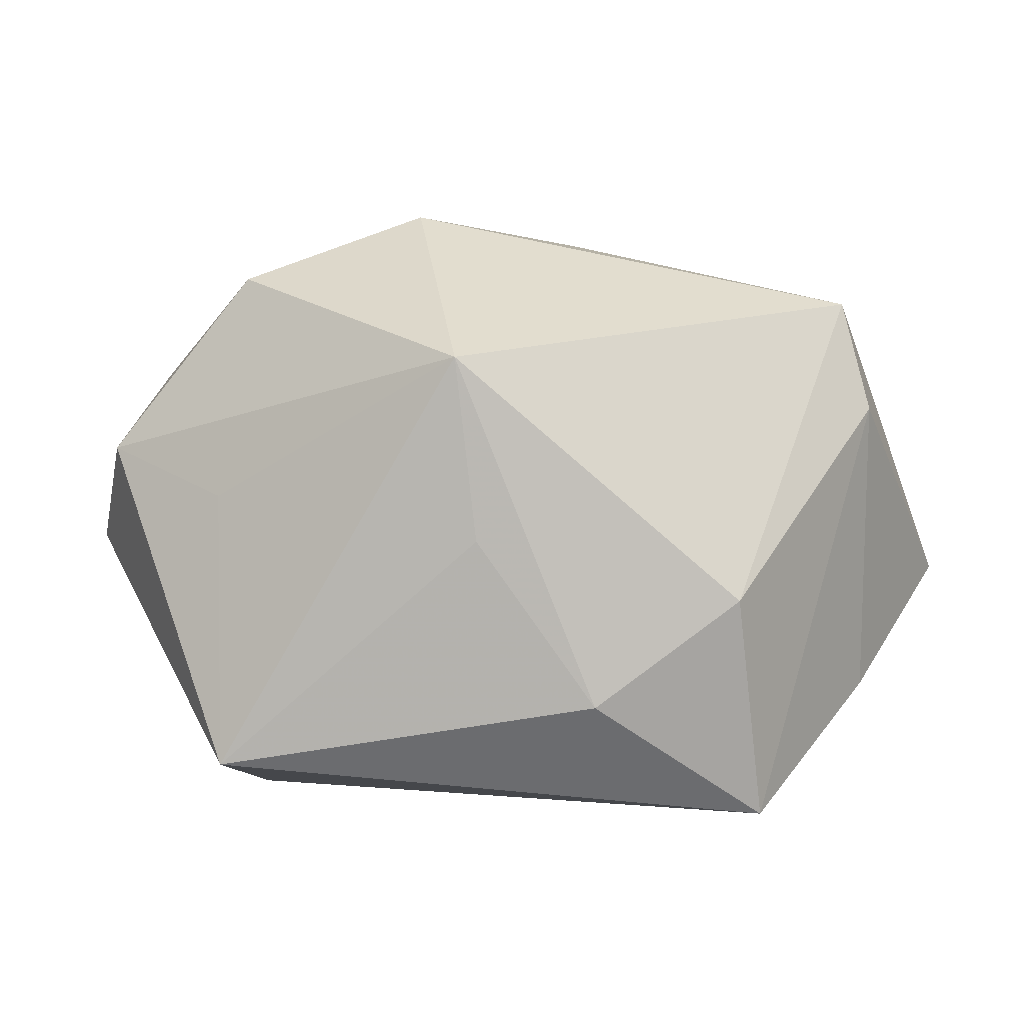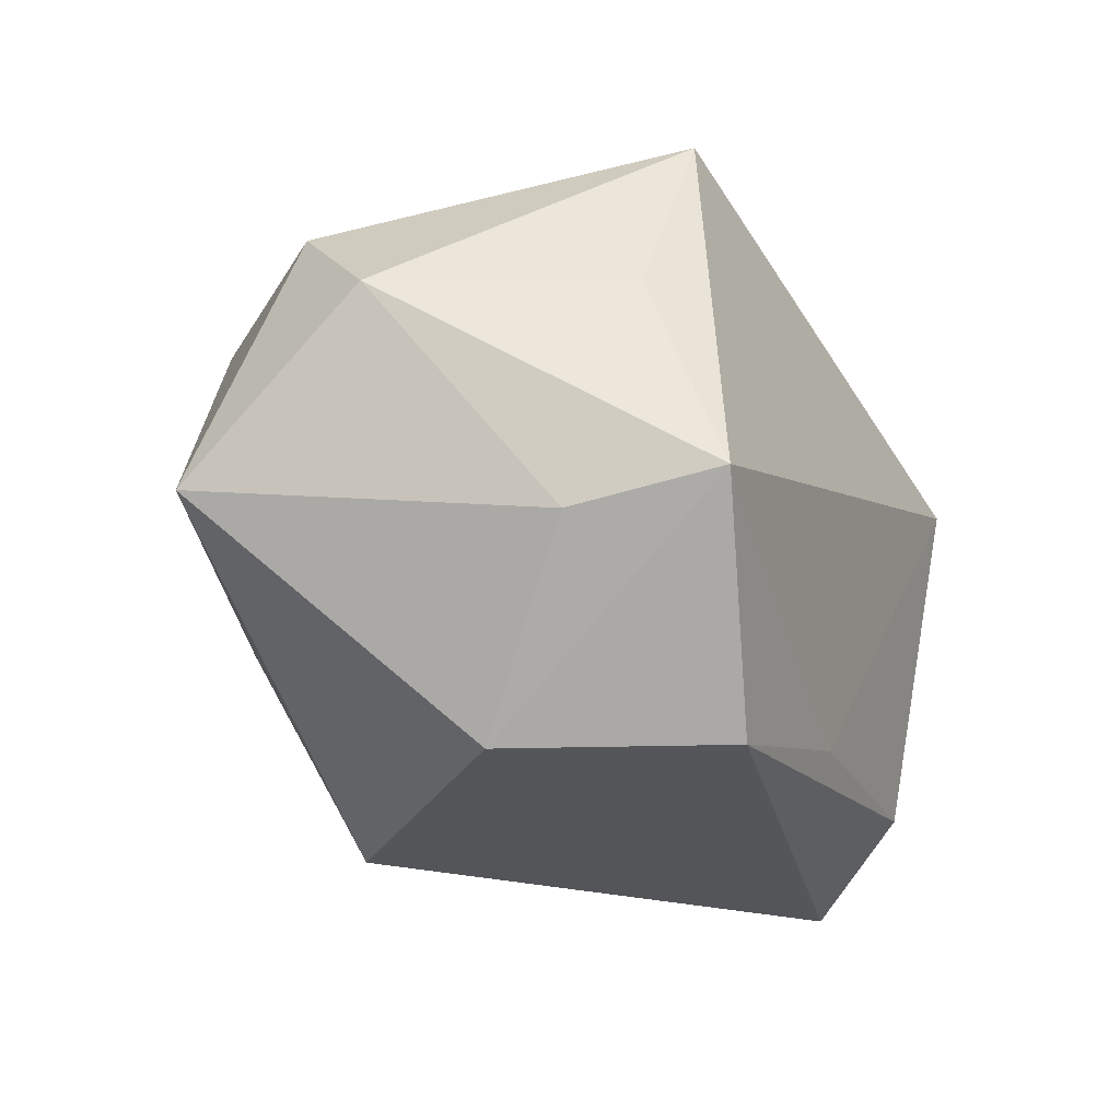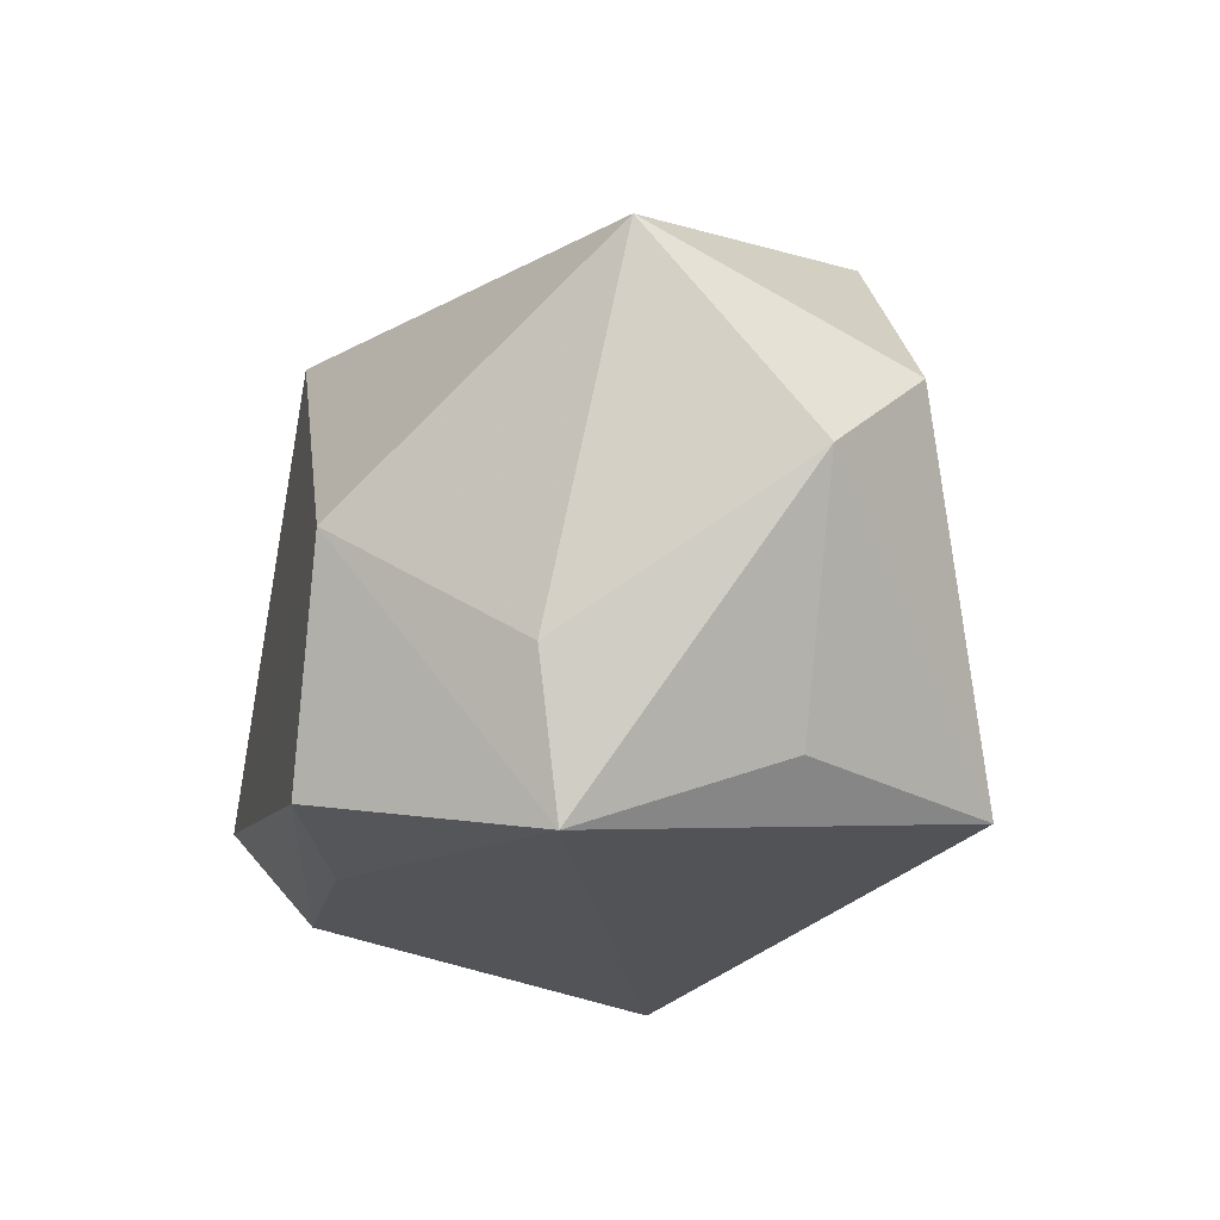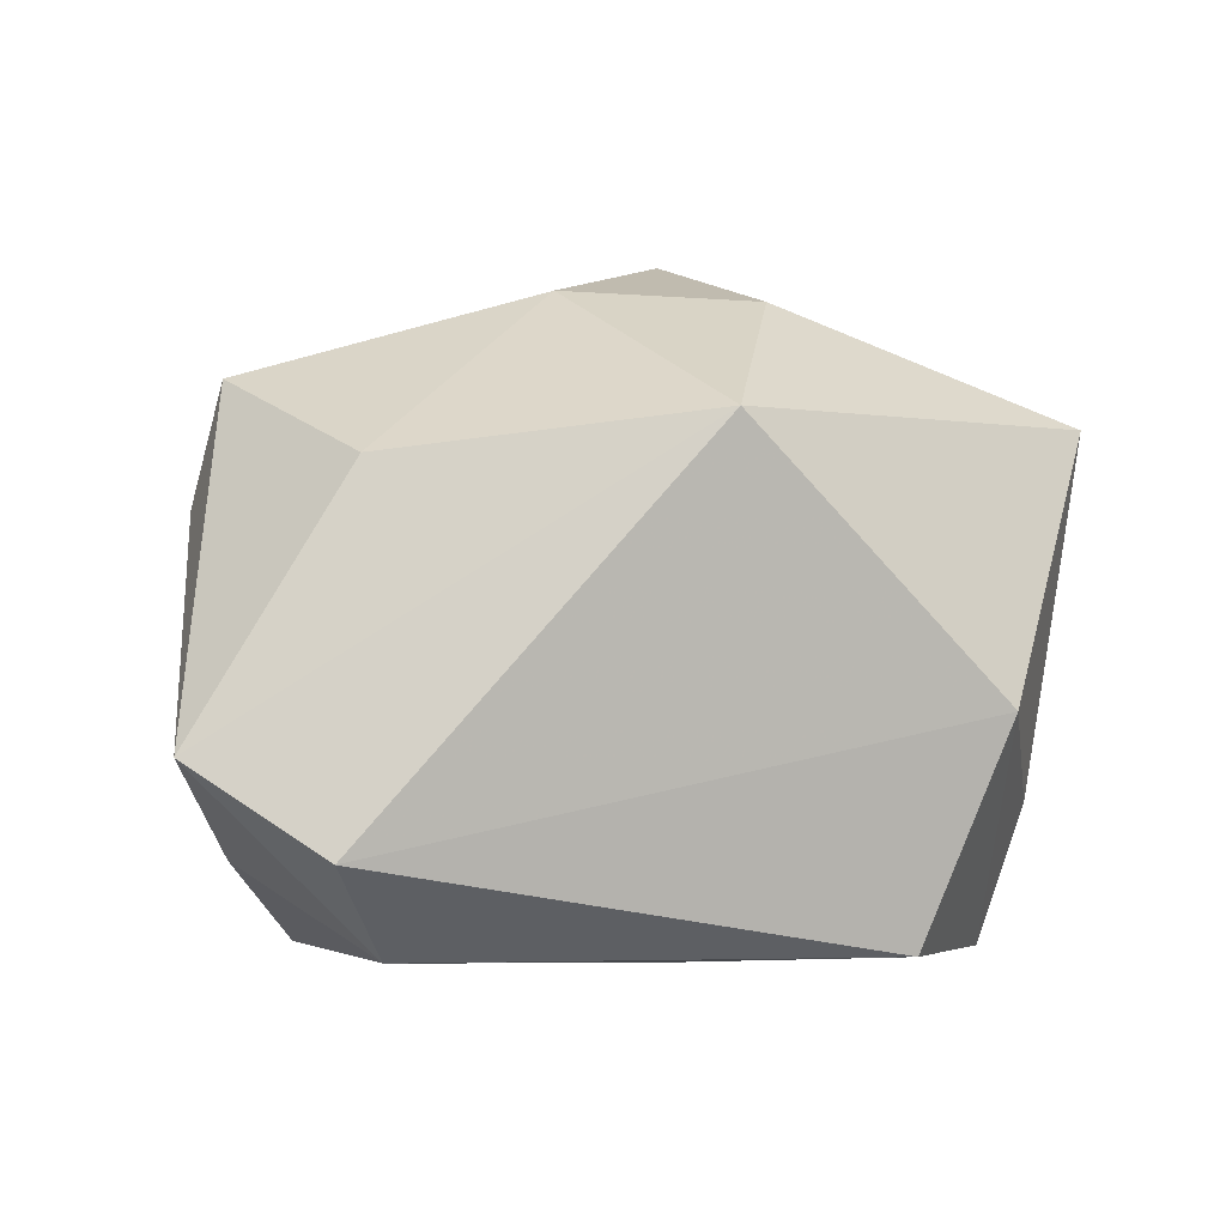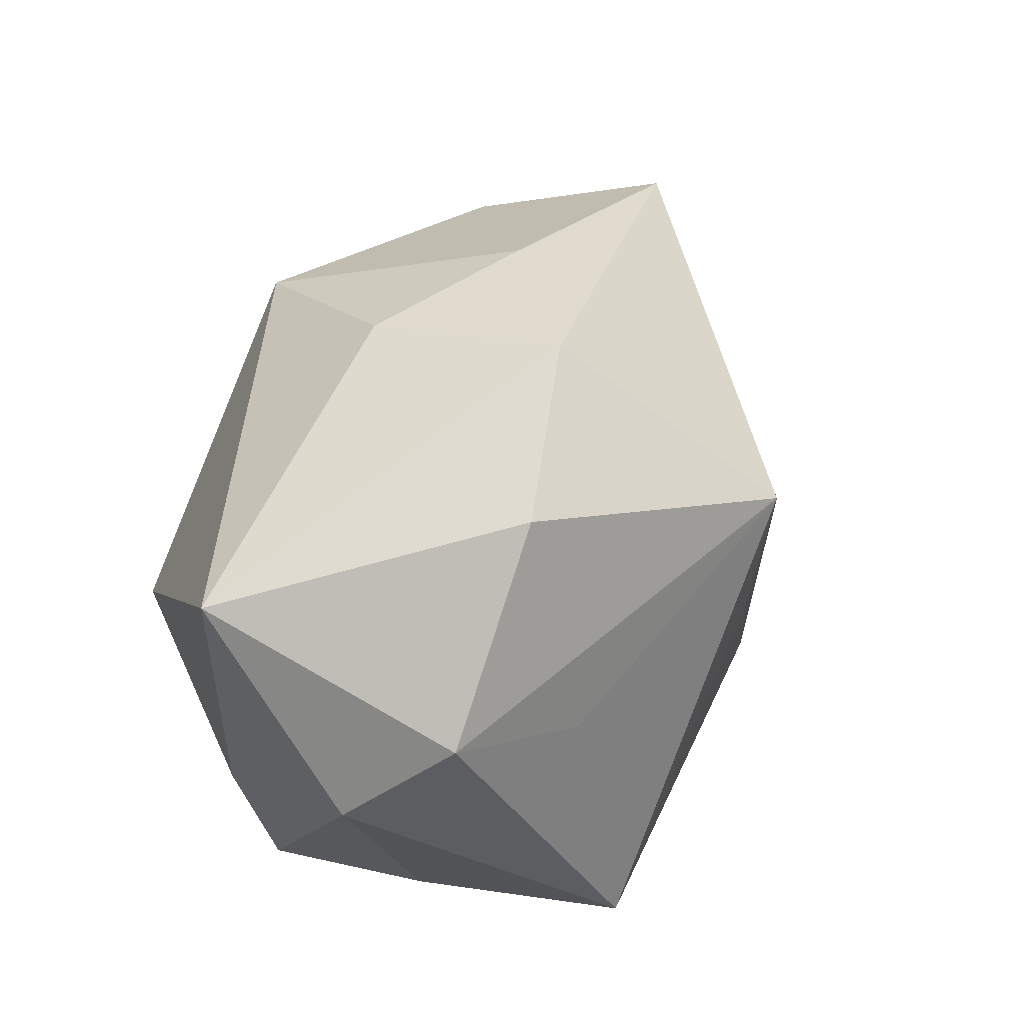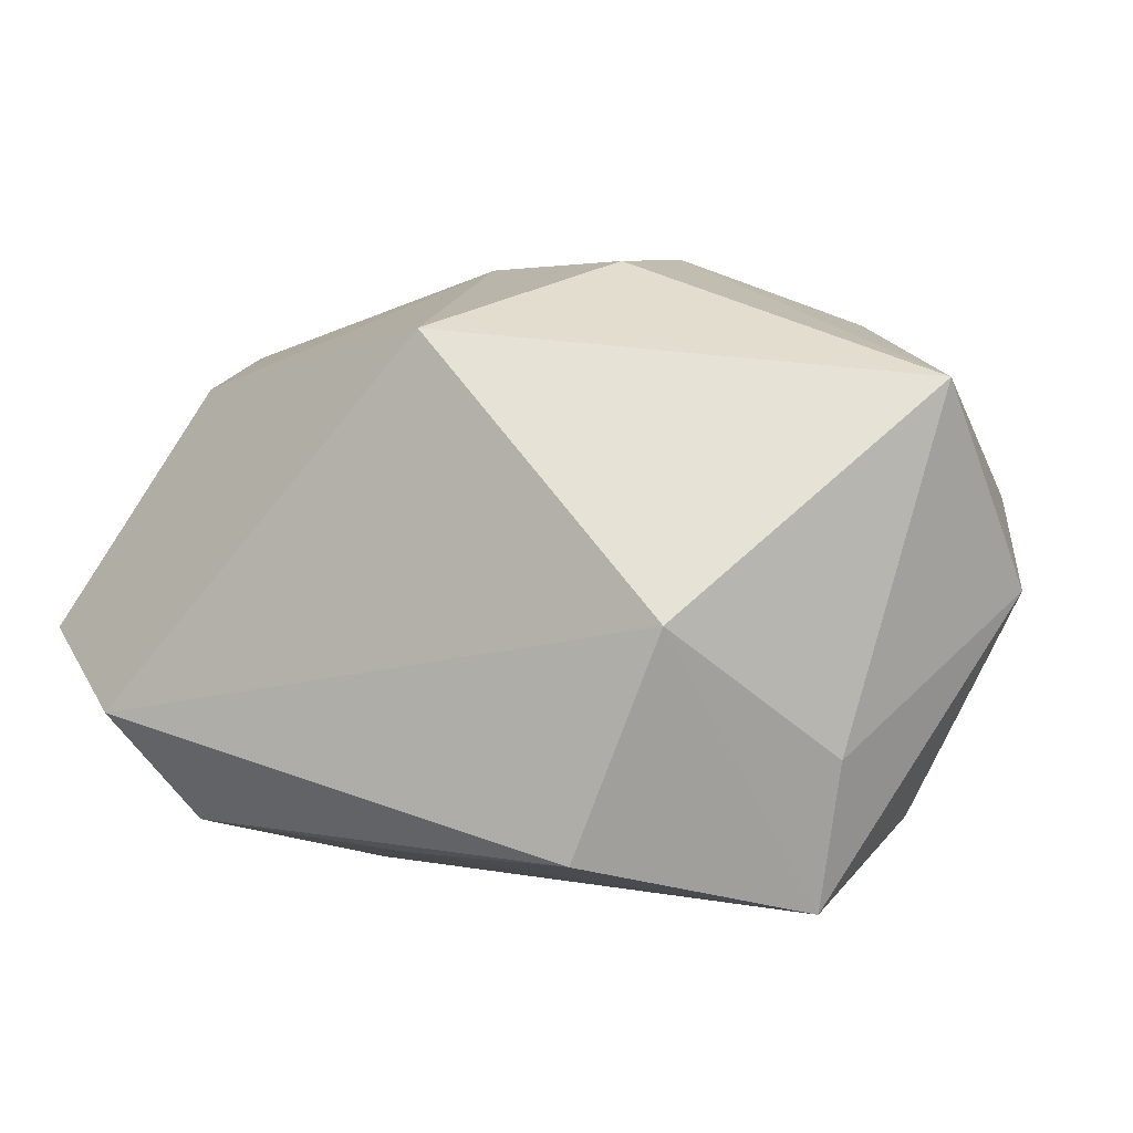
<metadata>
{"format":"obj","ext":"obj","renderer":"f3d","projection":"perspective","resolution":1024,"background":"white","views":[{"elev":-1.3,"azim":12.0,"up":"+Y"},{"elev":-25.9,"azim":-64.0,"up":"+Z"},{"elev":-21.5,"azim":-103.6,"up":"+Y"},{"elev":8.3,"azim":161.0,"up":"+Y"},{"elev":40.5,"azim":-59.8,"up":"+Y"},{"elev":-0.7,"azim":-151.4,"up":"+Y"}]}
</metadata>
<code>
v 0.04547 -0.003455 -0.02107
v -0.009288 0.0306 -0.00696
v -0.03715 0.00904 0.01893
v -0.03059 -0.02113 0.01004
v 0.008067 0.03157 -0.0006207
v -0.03301 -0.01456 -0.0116
v -0.04226 6.48e-05 0.009301
v -0.02289 0.02637 0.01868
v 0.03701 0.02437 0.0006204
v -0.01497 -0.02311 -0.02756
v -0.00612 0.03325 0.01219
v -0.02396 0.003739 0.0246
v 0.0007769 0.02304 -0.02634
v 0.002392 0.01657 0.03232
v 0.02893 -0.02161 -0.02012
v -0.02376 -0.002864 -0.02756
v 0.03843 -0.01596 -0.004692
v 0.03985 0.01323 0.001311
v 0.02959 0.01942 -0.01783
v -0.02221 -0.02289 0.02872
v 0.01464 -0.01709 0.02496
v 0.003842 -0.0009734 0.02942
v 0.005189 -0.02344 -0.02115
v -0.04092 0.01856 -0.006063
v -0.02973 -0.02828 -0.009125
v 0.02937 -0.02828 0.01277
v 0.03442 -0.01132 -0.02756
v 0.02821 -0.006754 0.02062
f 28 9 14
f 2 13 24
f 19 9 1
f 1 13 19
f 27 15 10
f 1 15 27
f 27 13 1
f 10 15 23
f 23 15 26
f 17 15 1
f 26 15 17
f 14 9 11
f 11 8 14
f 2 24 11
f 11 24 8
f 14 8 3
f 7 20 3
f 3 24 7
f 8 24 3
f 26 20 25
f 10 23 25
f 25 23 26
f 21 20 26
f 26 28 21
f 21 28 14
f 16 24 13
f 16 27 10
f 13 27 16
f 10 25 16
f 18 28 26
f 26 17 18
f 9 28 18
f 18 17 1
f 1 9 18
f 2 11 5
f 5 13 2
f 5 11 9
f 9 19 5
f 5 19 13
f 12 20 14
f 14 3 12
f 12 3 20
f 4 20 7
f 7 25 4
f 4 25 20
f 14 20 22
f 22 21 14
f 20 21 22
f 24 16 6
f 6 16 25
f 7 24 6
f 6 25 7

</code>
